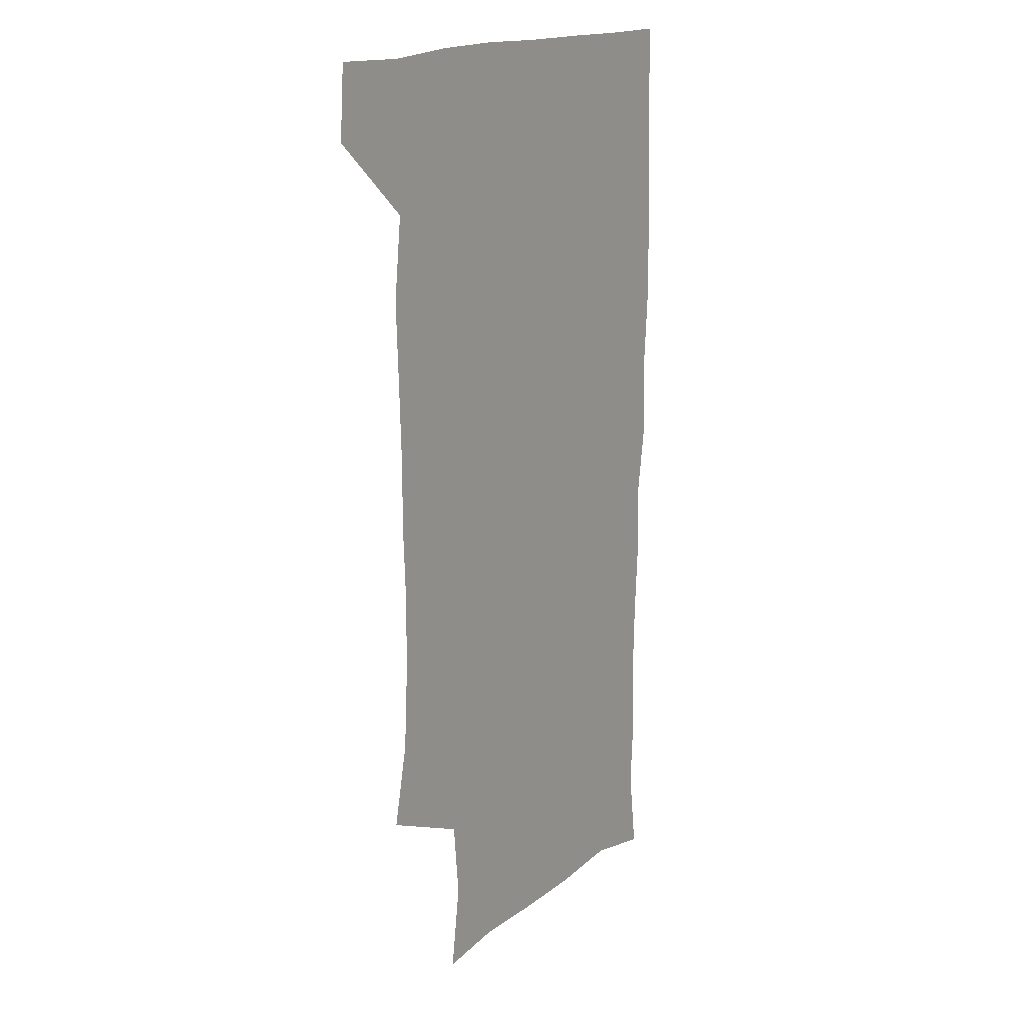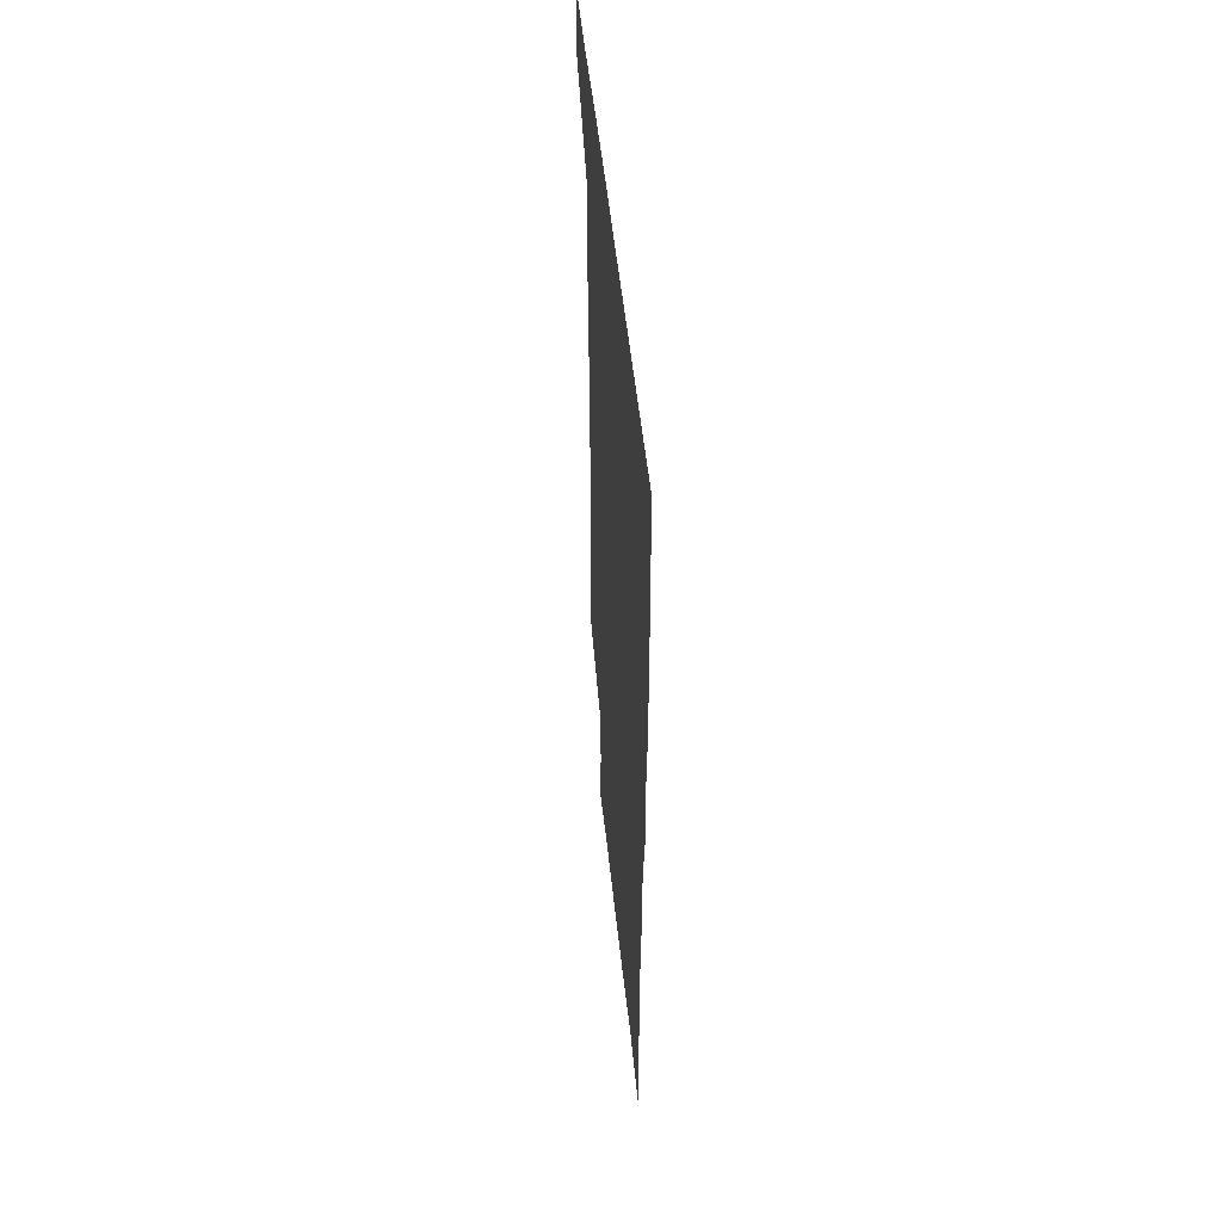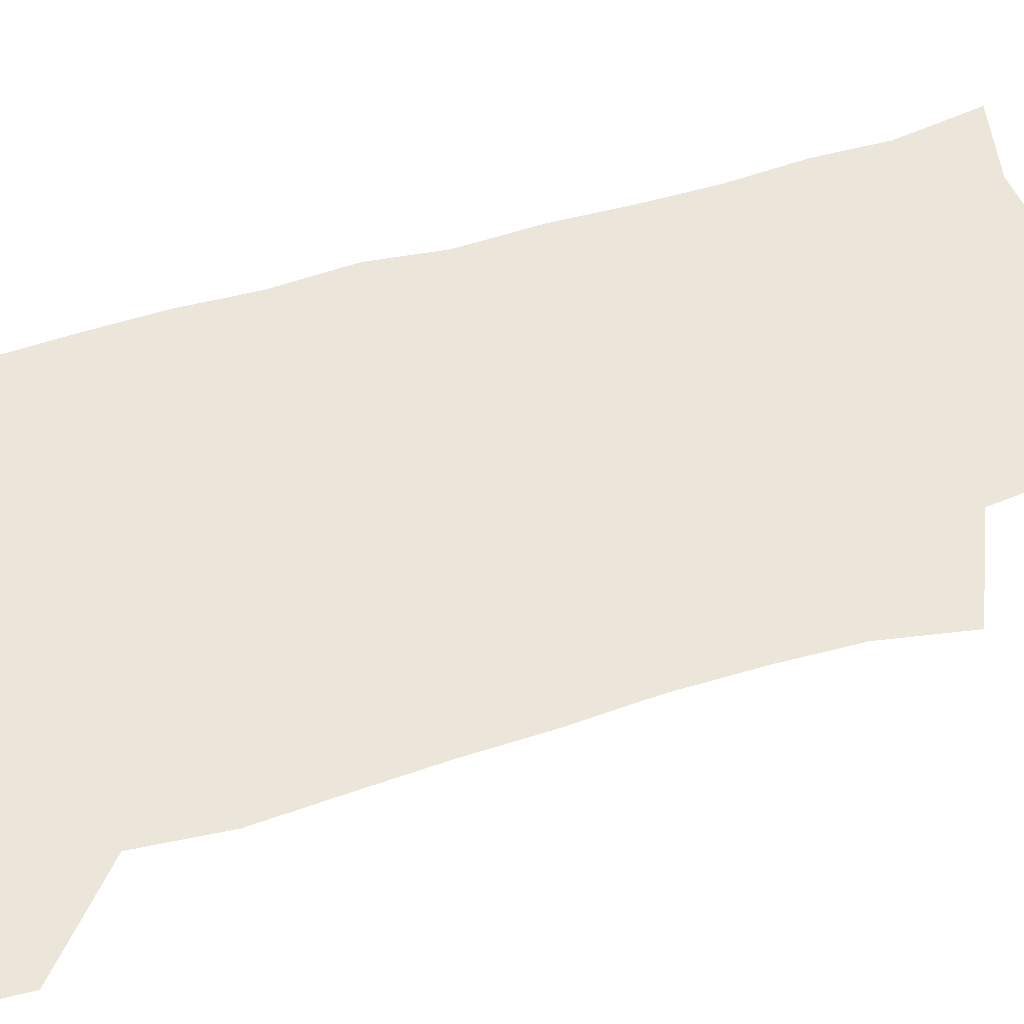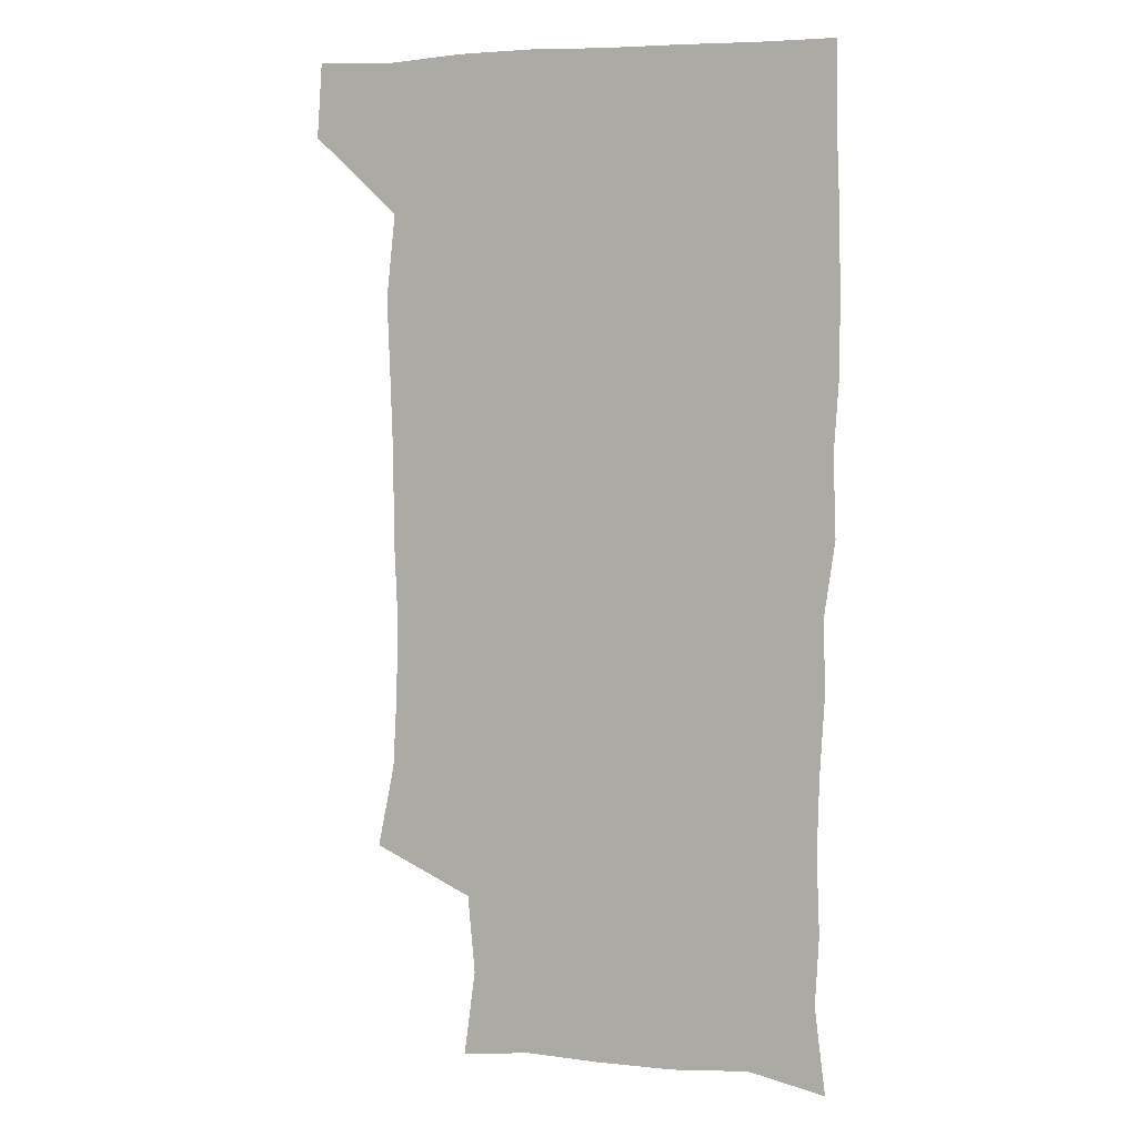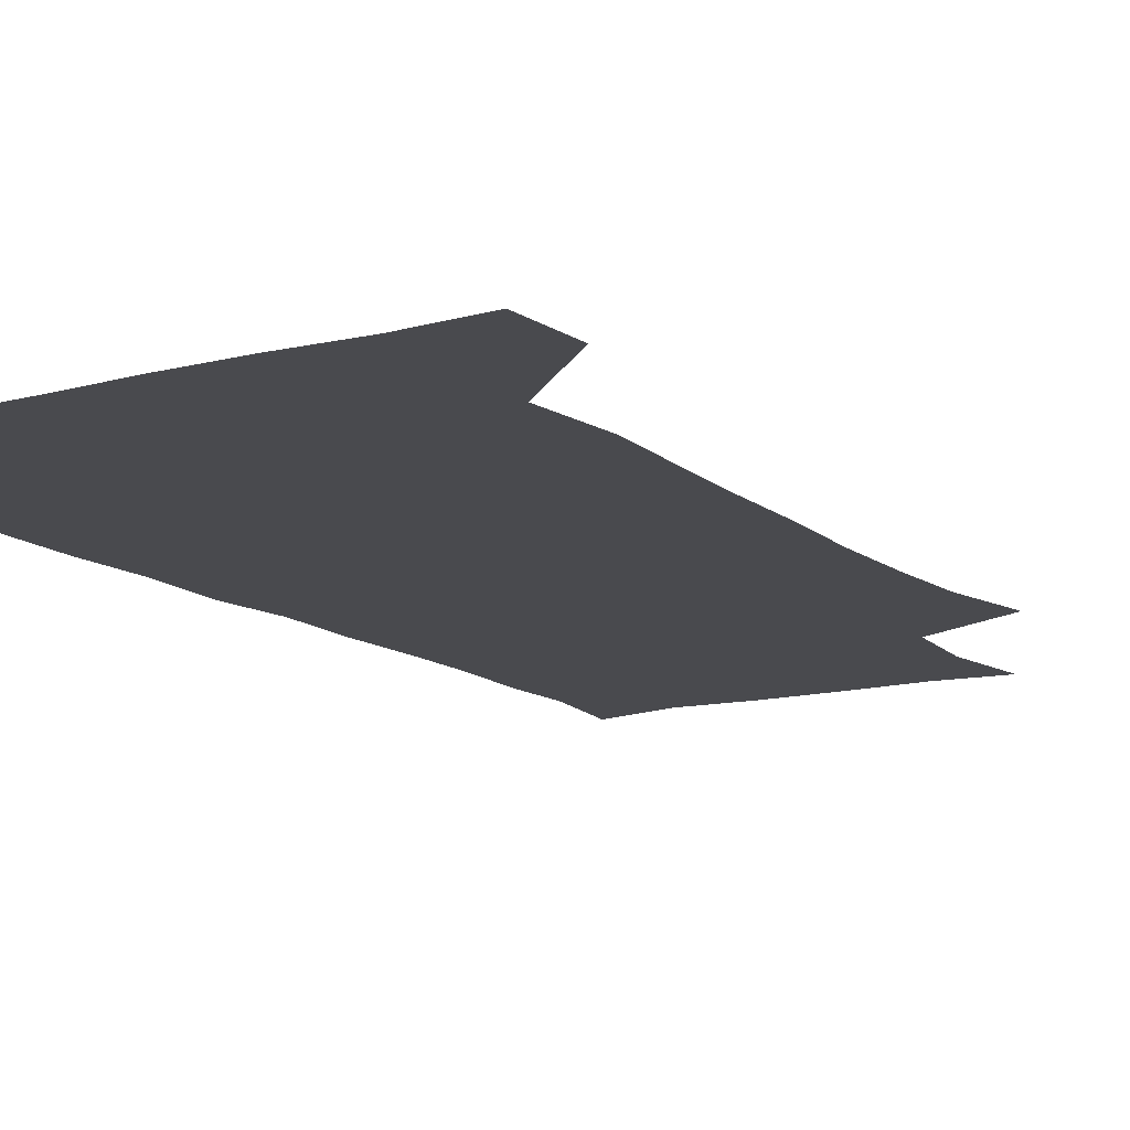
<metadata>
{"format":"obj","ext":"obj","renderer":"f3d","projection":"perspective","resolution":1024,"background":"white","views":[{"elev":17.4,"azim":-54.2,"up":"+Y"},{"elev":54.4,"azim":83.9,"up":"+Y"},{"elev":55.1,"azim":-108.6,"up":"+Z"},{"elev":5.6,"azim":20.9,"up":"+Y"},{"elev":-13.4,"azim":-149.0,"up":"+Z"}]}
</metadata>
<code>
v 478.1 540.8 0
v 480.2 569.9 0
v 502.7 254.6 0
v 509.5 287.7 0
v 511.2 317.9 0
v 511.8 349.8 0
v 510.5 381.1 0
v 510.4 413.6 0
v 509.4 445.4 0
v 508.2 476.7 0
v 511.9 509.7 0
v 510.8 540 0
v 511.6 568.9 0
v 540.4 171.1 0
v 545.1 205.7 0
v 542.2 236.8 0
v 546.2 272.2 0
v 547.3 303 0
v 545.6 331.4 0
v 546.1 362.3 0
v 545.5 392 0
v 544.2 421.4 0
v 543.5 451.3 0
v 543.8 481.5 0
v 543.6 510.7 0
v 544 539.4 0
v 540.6 570.9 0
v 567.9 174.8 0
v 574.2 215.7 0
v 574.8 247.2 0
v 575.4 277.9 0
v 574.8 306.3 0
v 575 336.8 0
v 575.2 367.1 0
v 573.8 394.6 0
v 573.3 423.9 0
v 573.7 454 0
v 573.4 482.7 0
v 573.3 511.2 0
v 573.5 539.1 0
v 570.4 571.4 0
v 598 174.4 0
v 601.2 215.8 0
v 602.1 249.8 0
v 602.3 279.3 0
v 602.4 308.6 0
v 602.1 337 0
v 602 366.9 0
v 602.2 397 0
v 601.9 425.4 0
v 602 455 0
v 601.8 483.2 0
v 602.2 511.8 0
v 601.7 540.4 0
v 600.8 570.5 0
v 629.4 175 0
v 628.9 216.8 0
v 628.9 248.2 0
v 629.4 276.5 0
v 629 308.8 0
v 629.2 338.2 0
v 629.4 367.6 0
v 629.6 396.6 0
v 629.9 425.1 0
v 629.9 454.5 0
v 630 483.3 0
v 630.2 511.8 0
v 630.5 540.1 0
v 630.7 570.4 0
v 660.1 177.9 0
v 656.6 214.2 0
v 656.3 244.5 0
v 656.8 273.7 0
v 656.7 304.5 0
v 657 334.5 0
v 657.3 364.5 0
v 658.1 393.9 0
v 658.2 423.6 0
v 658.6 452.9 0
v 659.4 481.9 0
v 659.6 511.2 0
v 659.9 540.3 0
v 660.7 569.9 0
v 690.8 171.7 0
v 686.4 206.2 0
v 687.9 234.1 0
v 686.6 265.3 0
v 687.3 295.3 0
v 688.9 325 0
v 688.4 357.1 0
v 692.4 385.8 0
v 691.3 417.6 0
v 693.2 447.6 0
v 693.1 478.3 0
v 692.4 509.1 0
v 691.1 539.9 0
v 690.7 570 0
v 691 601 0
f 11 12 1
f 1 12 2
f 12 13 2
f 16 17 3
f 3 17 4
f 17 18 4
f 4 18 5
f 18 19 5
f 5 19 6
f 19 20 6
f 6 20 7
f 20 21 7
f 7 21 8
f 21 22 8
f 8 22 9
f 22 23 9
f 9 23 10
f 23 24 10
f 10 24 11
f 24 25 11
f 11 25 12
f 25 26 12
f 12 26 13
f 26 27 13
f 14 28 15
f 28 29 15
f 15 29 16
f 29 30 16
f 16 30 17
f 30 31 17
f 17 31 18
f 31 32 18
f 18 32 19
f 32 33 19
f 19 33 20
f 33 34 20
f 20 34 21
f 34 35 21
f 21 35 22
f 35 36 22
f 22 36 23
f 36 37 23
f 23 37 24
f 37 38 24
f 24 38 25
f 38 39 25
f 25 39 26
f 39 40 26
f 26 40 27
f 40 41 27
f 28 42 29
f 42 43 29
f 29 43 30
f 43 44 30
f 30 44 31
f 44 45 31
f 31 45 32
f 45 46 32
f 32 46 33
f 46 47 33
f 33 47 34
f 47 48 34
f 34 48 35
f 48 49 35
f 35 49 36
f 49 50 36
f 36 50 37
f 50 51 37
f 37 51 38
f 51 52 38
f 38 52 39
f 52 53 39
f 39 53 40
f 53 54 40
f 40 54 41
f 54 55 41
f 42 56 43
f 56 57 43
f 43 57 44
f 57 58 44
f 44 58 45
f 58 59 45
f 45 59 46
f 59 60 46
f 46 60 47
f 60 61 47
f 47 61 48
f 61 62 48
f 48 62 49
f 62 63 49
f 49 63 50
f 63 64 50
f 50 64 51
f 64 65 51
f 51 65 52
f 65 66 52
f 52 66 53
f 66 67 53
f 53 67 54
f 67 68 54
f 54 68 55
f 68 69 55
f 56 70 57
f 70 71 57
f 57 71 58
f 71 72 58
f 58 72 59
f 72 73 59
f 59 73 60
f 73 74 60
f 60 74 61
f 74 75 61
f 61 75 62
f 75 76 62
f 62 76 63
f 76 77 63
f 63 77 64
f 77 78 64
f 64 78 65
f 78 79 65
f 65 79 66
f 79 80 66
f 66 80 67
f 80 81 67
f 67 81 68
f 81 82 68
f 68 82 69
f 82 83 69
f 70 84 71
f 84 85 71
f 71 85 72
f 85 86 72
f 72 86 73
f 86 87 73
f 73 87 74
f 87 88 74
f 74 88 75
f 88 89 75
f 75 89 76
f 89 90 76
f 76 90 77
f 90 91 77
f 77 91 78
f 91 92 78
f 78 92 79
f 92 93 79
f 79 93 80
f 93 94 80
f 80 94 81
f 94 95 81
f 81 95 82
f 95 96 82
f 82 96 83
f 96 97 83

</code>
